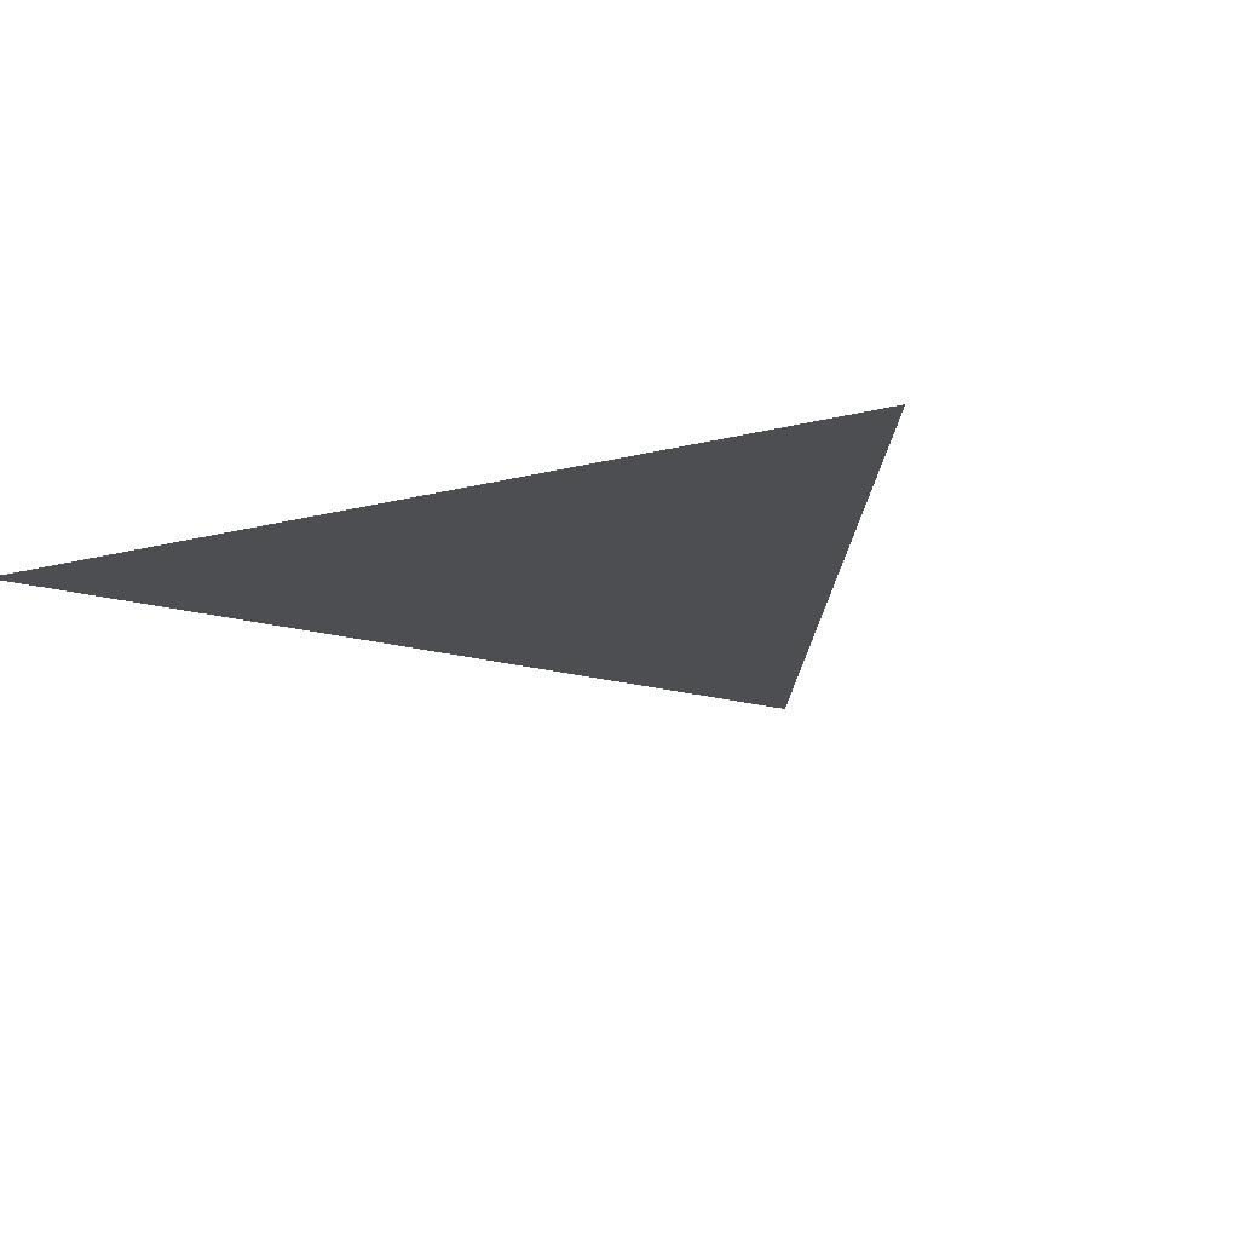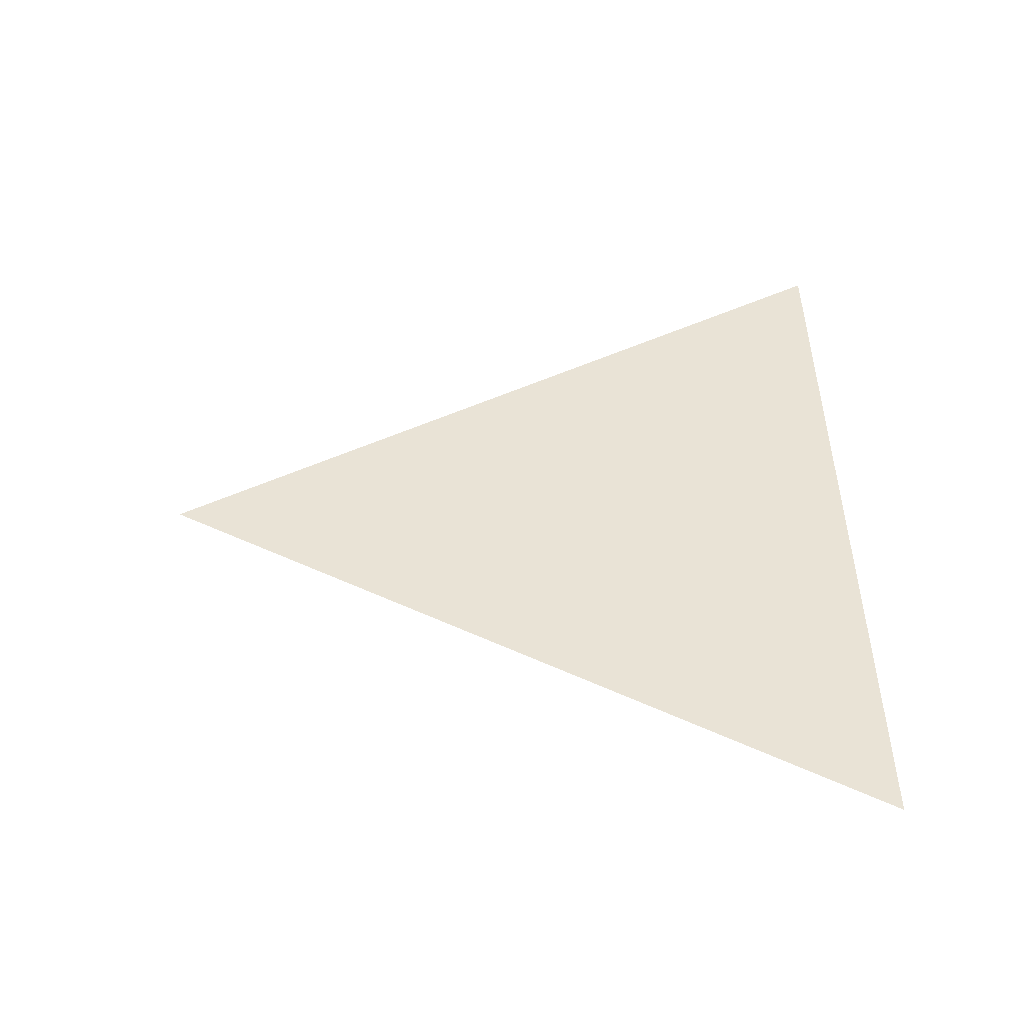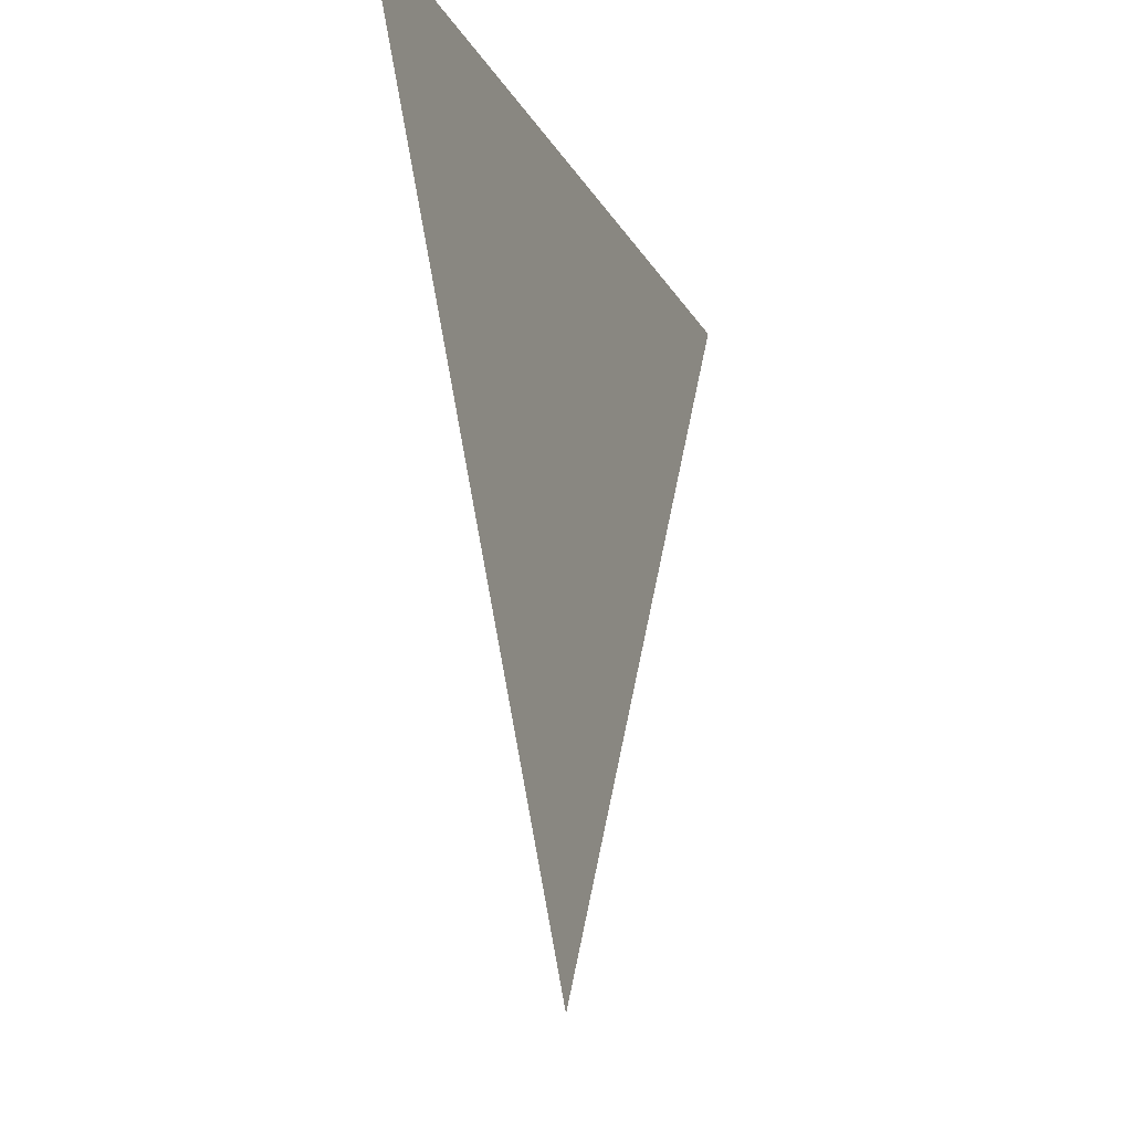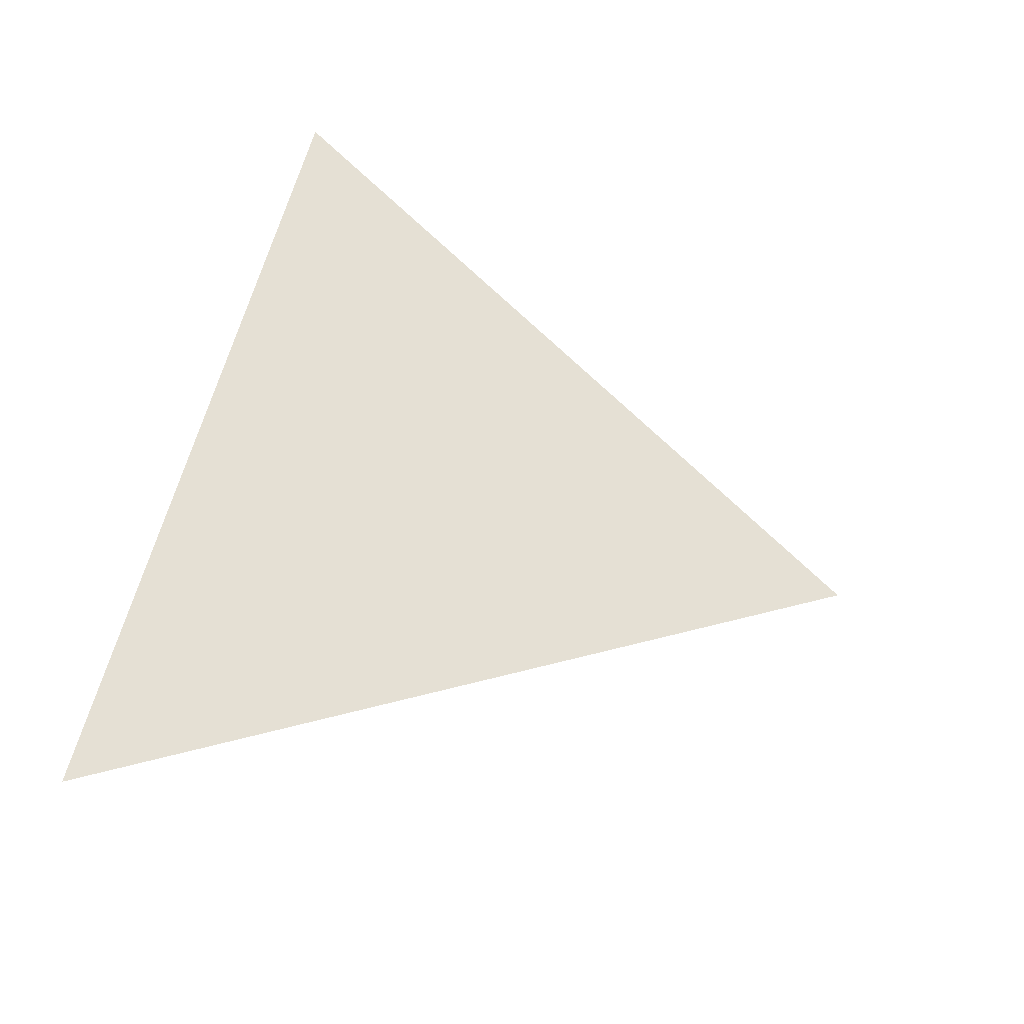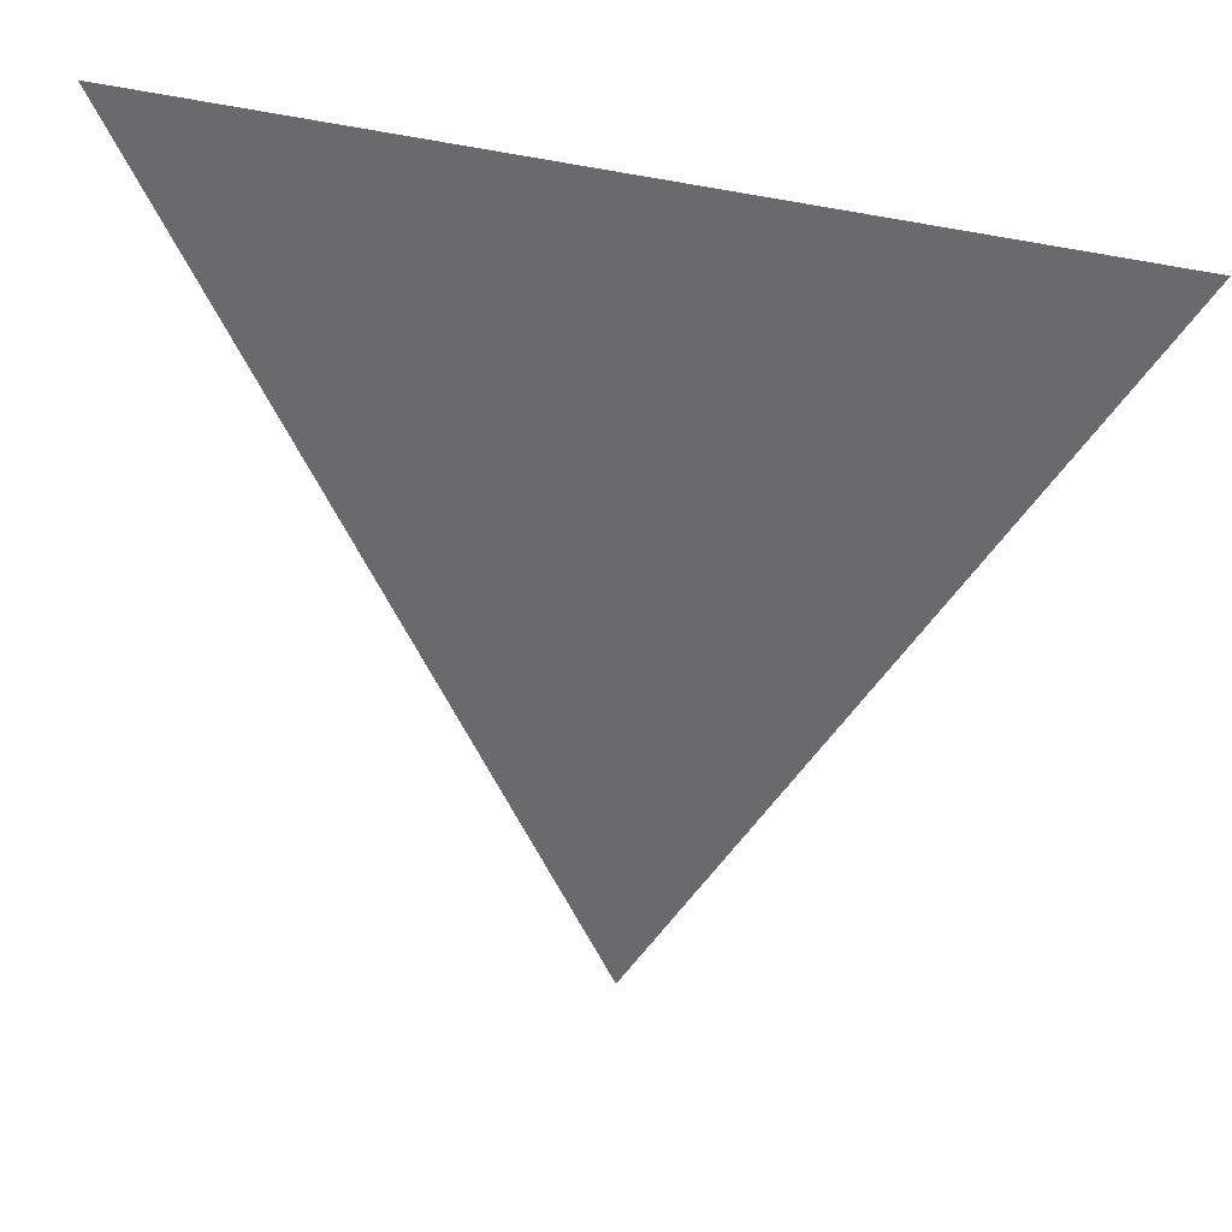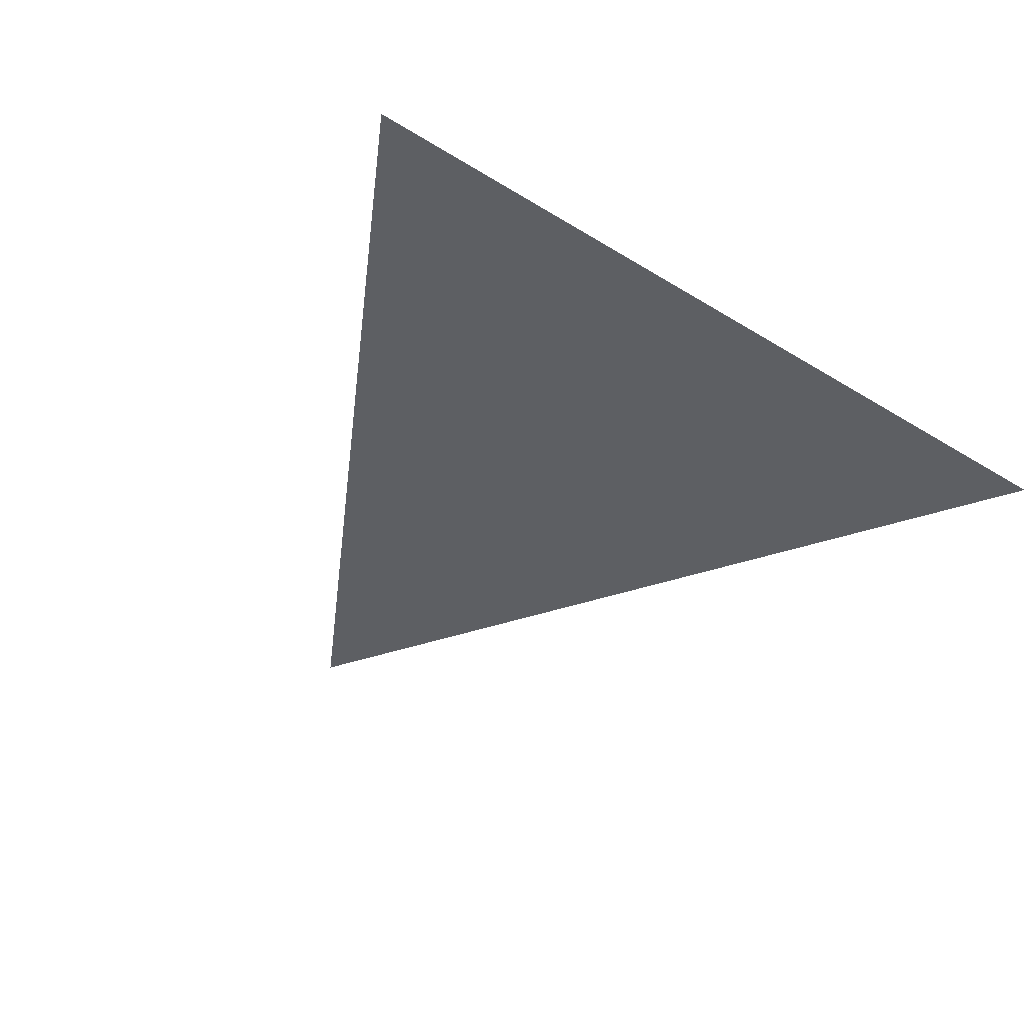
<metadata>
{"format":"obj","ext":"obj","renderer":"f3d","projection":"perspective","resolution":1024,"background":"white","views":[{"elev":-16.8,"azim":28.1,"up":"+Y"},{"elev":42.2,"azim":-90.6,"up":"+Y"},{"elev":-17.0,"azim":-70.2,"up":"+Z"},{"elev":65.4,"azim":105.7,"up":"+Y"},{"elev":33.8,"azim":21.7,"up":"+Z"},{"elev":-40.4,"azim":-37.1,"up":"+Y"}]}
</metadata>
<code>
o Конус
v 0 0 -0.5
v 0.433 0 0.25
v -0.433 0 0.25
v 0 0 0
f 1 4 2
f 1 2 3
f 2 4 3
f 3 4 1

</code>
